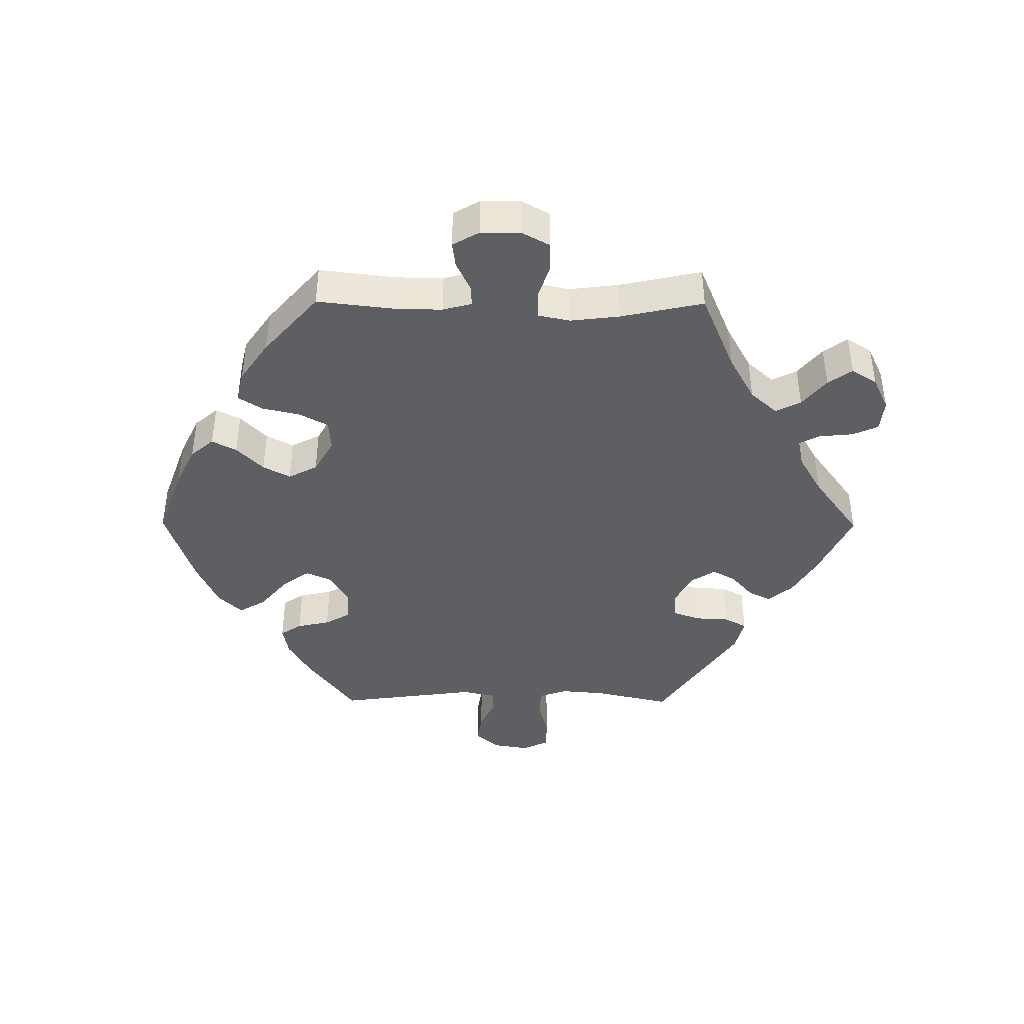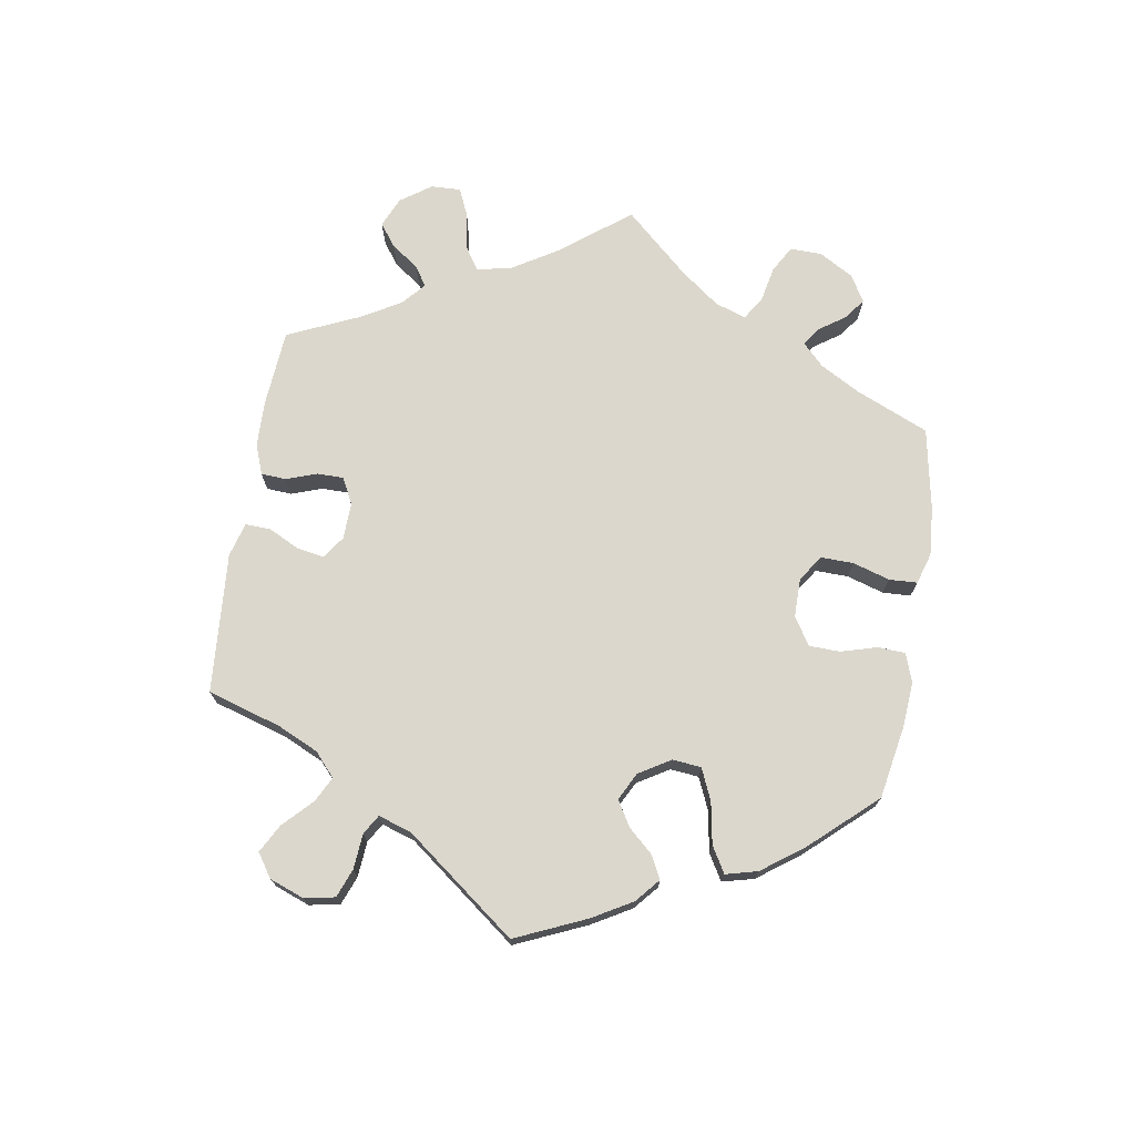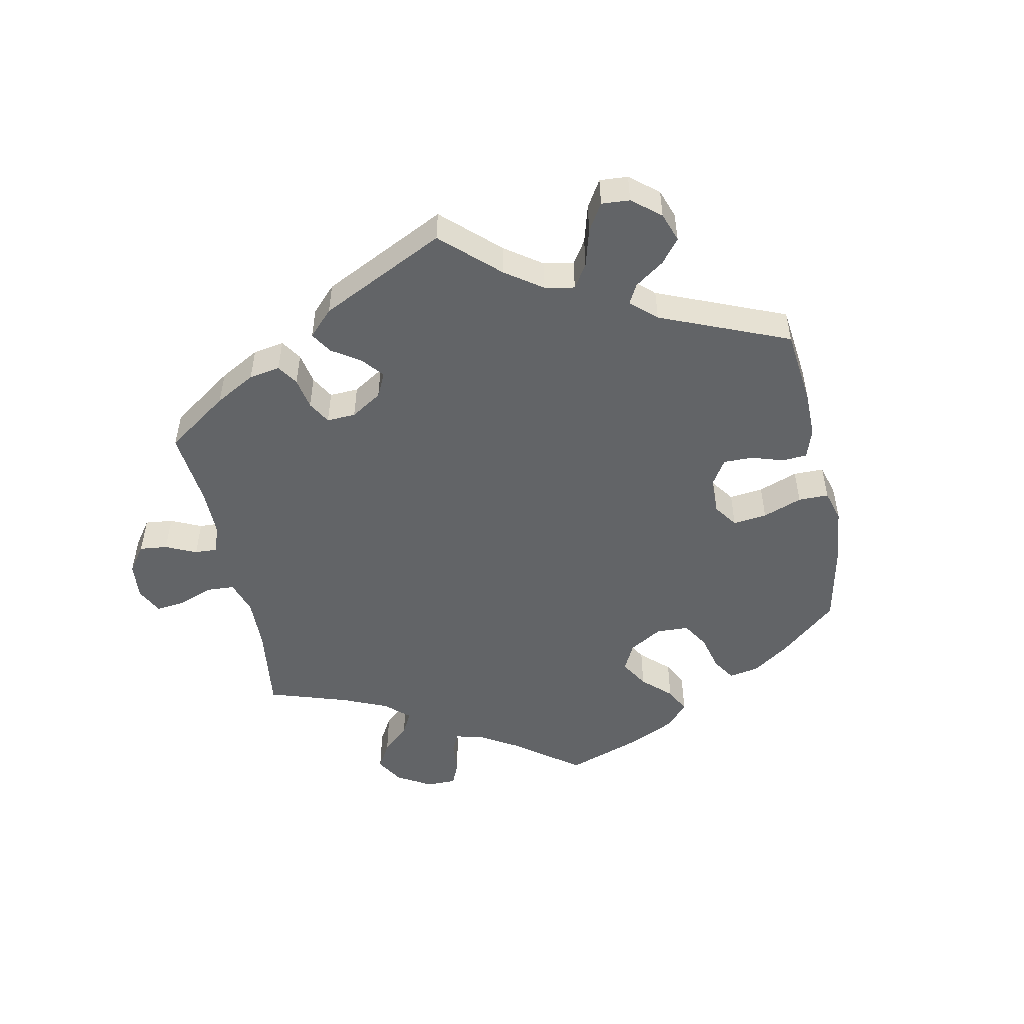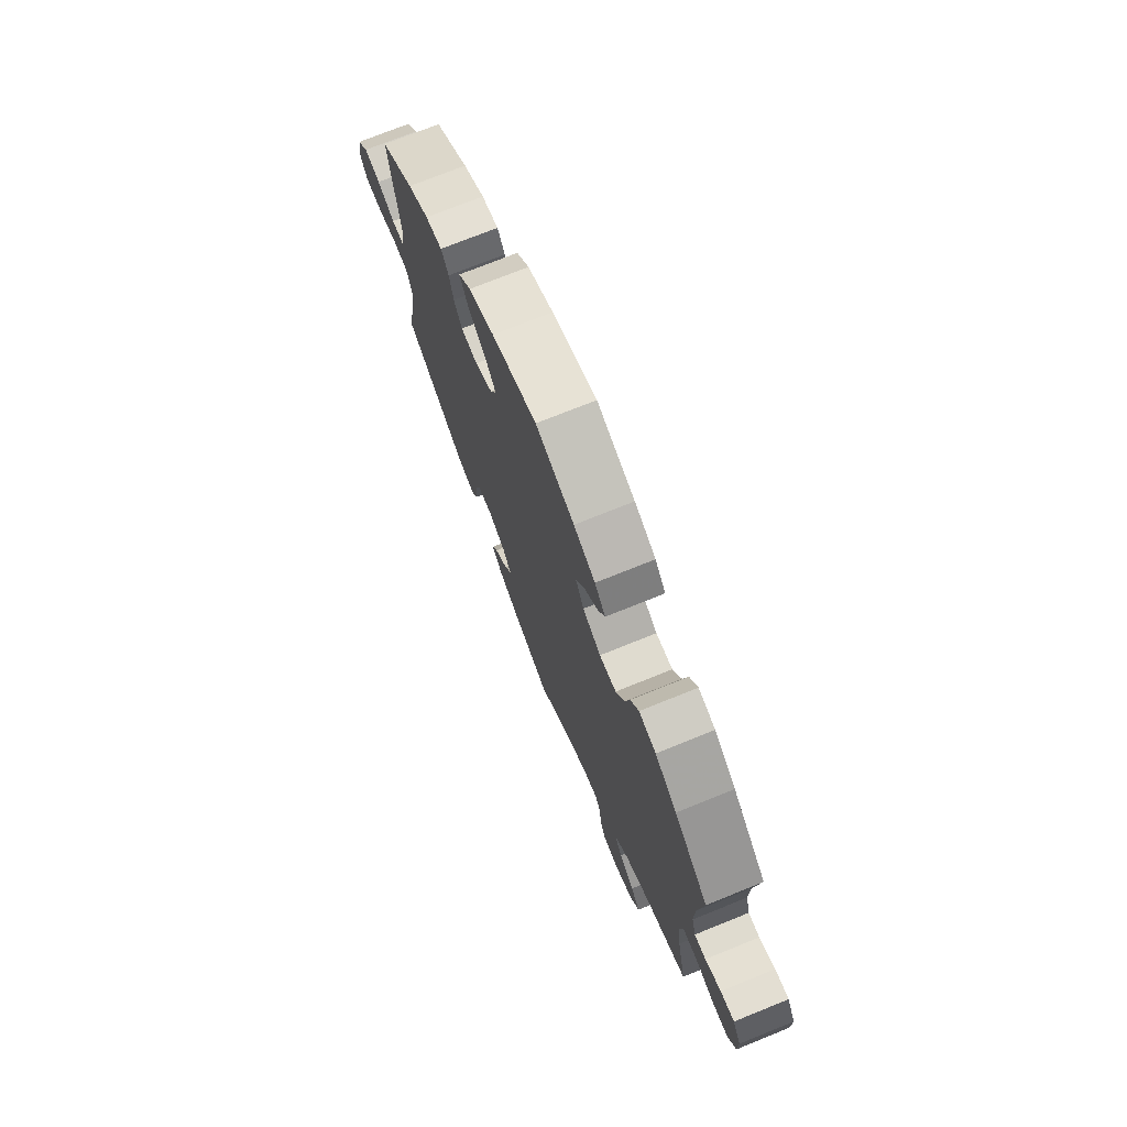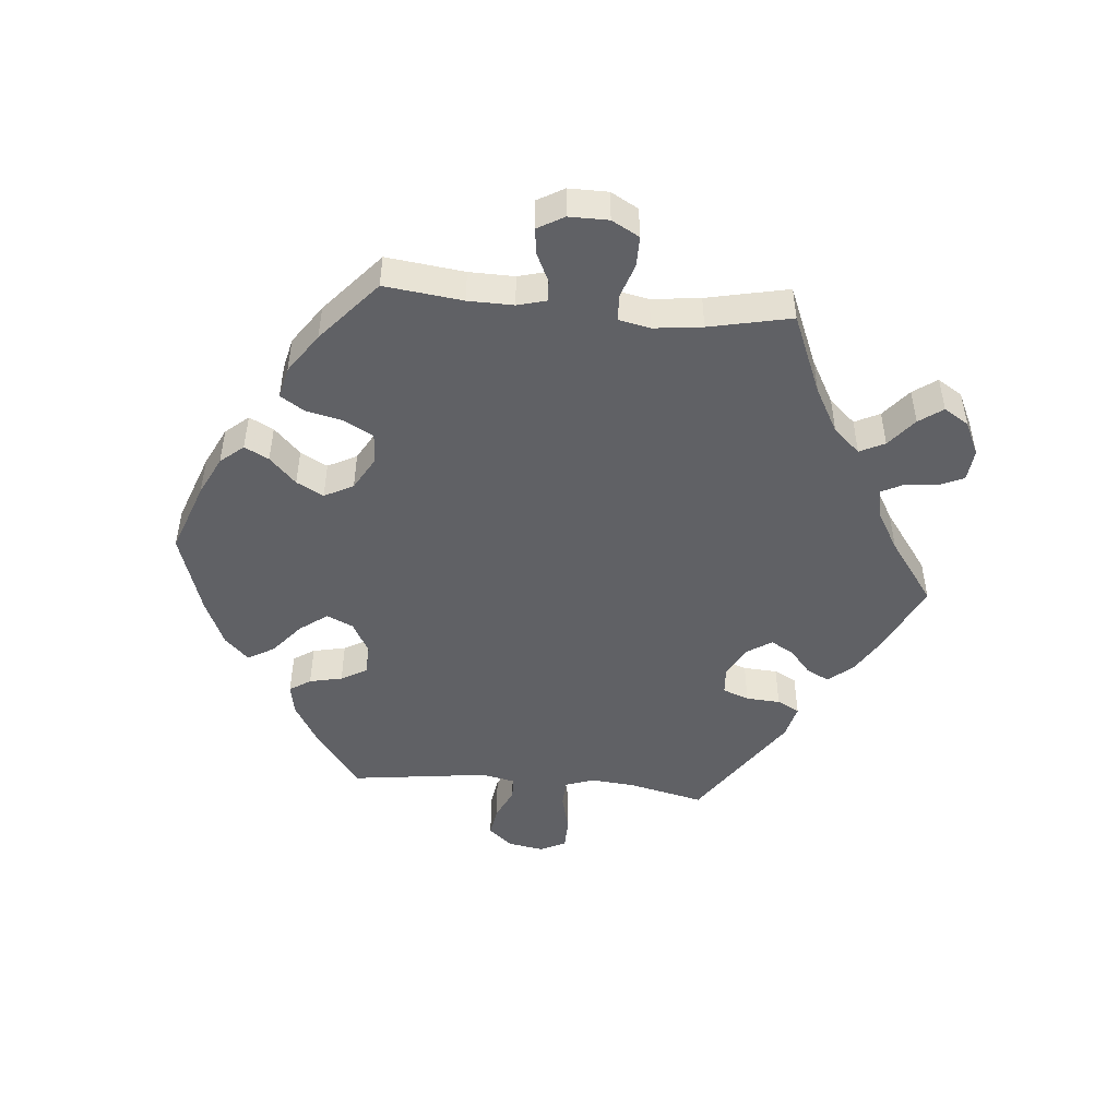
<metadata>
{"format":"obj","ext":"obj","renderer":"f3d","projection":"perspective","resolution":1024,"background":"white","views":[{"elev":-41.5,"azim":89.6,"up":"+Y"},{"elev":73.1,"azim":-50.9,"up":"+Y"},{"elev":-51.1,"azim":-108.4,"up":"+Y"},{"elev":73.3,"azim":68.0,"up":"+Z"},{"elev":-48.1,"azim":84.6,"up":"+Y"}]}
</metadata>
<code>
v -0.406 0.07 0.358
v -0.346 0.07 0.393
v -0.299 0.07 0.402
v -0.278 0.07 0.37
v -0.267 0.07 0.32
v -0.245 0.07 0.281
v -0.198 0.07 0.279
v -0.149 0.07 0.306
v -0.131 0.07 0.346
v -0.162 0.07 0.388
v -0.211 0.07 0.429
v -0.234 0.07 0.469
v -0.199 0.07 0.505
v -0.127 0.07 0.537
v -0.001 0.07 0.578
v 0.107 0.07 0.539
v 0.167 0.07 0.51
v 0.197 0.07 0.475
v 0.178 0.07 0.438
v 0.137 0.07 0.398
v 0.115 0.07 0.357
v 0.138 0.07 0.313
v 0.189 0.07 0.284
v 0.236 0.07 0.287
v 0.26 0.07 0.331
v 0.273 0.07 0.388
v 0.296 0.07 0.424
v 0.344 0.07 0.413
v 0.405 0.07 0.371
v 0.5 0.07 0.289
v 0.486 0.07 0.17
v 0.485 0.07 0.101
v 0.497 0.07 0.057
v 0.529 0.07 0.059
v 0.573 0.07 0.08
v 0.612 0.07 0.085
v 0.635 0.07 0.045
v 0.635 0.07 -0.015
v 0.612 0.07 -0.057
v 0.566 0.07 -0.057
v 0.514 0.07 -0.04
v 0.474 0.07 -0.042
v 0.464 0.07 -0.09
v 0.473 0.07 -0.164
v 0.5 0.07 -0.289
v 0.378 0.07 -0.34
v 0.309 0.07 -0.378
v 0.273 0.07 -0.418
v 0.292 0.07 -0.456
v 0.336 0.07 -0.492
v 0.362 0.07 -0.528
v 0.338 0.07 -0.566
v 0.287 0.07 -0.59
v 0.238 0.07 -0.585
v 0.221 0.07 -0.546
v 0.216 0.07 -0.495
v 0.2 0.07 -0.464
v 0.156 0.07 -0.473
v 0.096 0.07 -0.508
v 0 0.07 -0.578
v -0.105 0.07 -0.529
v -0.165 0.07 -0.493
v -0.196 0.07 -0.456
v -0.179 0.07 -0.422
v -0.142 0.07 -0.39
v -0.122 0.07 -0.355
v -0.146 0.07 -0.318
v -0.195 0.07 -0.292
v -0.236 0.07 -0.295
v -0.251 0.07 -0.335
v -0.254 0.07 -0.387
v -0.272 0.07 -0.421
v -0.324 0.07 -0.408
v -0.501 0.07 -0.289
v -0.475 0.07 -0.175
v -0.469 0.07 -0.107
v -0.484 0.07 -0.063
v -0.527 0.07 -0.061
v -0.585 0.07 -0.076
v -0.634 0.07 -0.075
v -0.653 0.07 -0.036
v -0.644 0.07 0.019
v -0.613 0.07 0.055
v -0.567 0.07 0.048
v -0.518 0.07 0.025
v -0.484 0.07 0.026
v -0.473 0.07 0.077
v -0.501 0.07 0.288
v -0.406 0 0.358
v -0.346 0 0.393
v -0.299 0 0.402
v -0.278 0 0.37
v -0.267 0 0.32
v -0.245 0 0.281
v -0.198 0 0.279
v -0.149 0 0.306
v -0.131 0 0.346
v -0.162 0 0.388
v -0.211 0 0.429
v -0.234 0 0.469
v -0.199 0 0.505
v -0.127 0 0.537
v -0.001 0 0.578
v 0.107 0 0.539
v 0.167 0 0.51
v 0.197 0 0.475
v 0.178 0 0.438
v 0.137 0 0.398
v 0.115 0 0.357
v 0.138 0 0.313
v 0.189 0 0.284
v 0.236 0 0.287
v 0.26 0 0.331
v 0.273 0 0.388
v 0.296 0 0.424
v 0.344 0 0.413
v 0.405 0 0.371
v 0.5 0 0.289
v 0.486 0 0.17
v 0.485 0 0.101
v 0.497 0 0.057
v 0.529 0 0.059
v 0.573 0 0.08
v 0.612 0 0.085
v 0.635 0 0.045
v 0.635 0 -0.015
v 0.612 0 -0.057
v 0.566 0 -0.057
v 0.514 0 -0.04
v 0.474 0 -0.042
v 0.464 0 -0.09
v 0.473 0 -0.164
v 0.5 0 -0.289
v 0.378 0 -0.34
v 0.309 0 -0.378
v 0.273 0 -0.418
v 0.292 0 -0.456
v 0.336 0 -0.492
v 0.362 0 -0.528
v 0.338 0 -0.566
v 0.287 0 -0.59
v 0.238 0 -0.585
v 0.221 0 -0.546
v 0.216 0 -0.495
v 0.2 0 -0.464
v 0.156 0 -0.473
v 0.096 0 -0.508
v 0 0 -0.578
v -0.105 0 -0.529
v -0.165 0 -0.493
v -0.196 0 -0.456
v -0.179 0 -0.422
v -0.142 0 -0.39
v -0.122 0 -0.355
v -0.146 0 -0.318
v -0.195 0 -0.292
v -0.236 0 -0.295
v -0.251 0 -0.335
v -0.254 0 -0.387
v -0.272 0 -0.421
v -0.324 0 -0.408
v -0.501 0 -0.289
v -0.475 0 -0.175
v -0.469 0 -0.107
v -0.484 0 -0.063
v -0.527 0 -0.061
v -0.585 0 -0.076
v -0.634 0 -0.075
v -0.653 0 -0.036
v -0.644 0 0.019
v -0.613 0 0.055
v -0.567 0 0.048
v -0.518 0 0.025
v -0.484 0 0.026
v -0.473 0 0.077
v -0.501 0 0.288
f 87 88 1 2
f 86 87 2 3
f 82 83 84 85
f 82 85 86
f 81 82 86
f 78 79 80 81
f 77 78 81 86
f 76 77 86 3
f 72 73 74 75
f 70 71 72 75
f 69 70 75 76
f 68 69 76 3
f 62 63 64 65
f 62 65 66
f 59 60 61 62
f 58 59 62 66
f 57 58 66 67
f 53 54 55 56
f 53 56 57
f 52 53 57
f 49 50 51 52
f 48 49 52 57
f 47 48 57 67
f 44 45 46
f 43 44 46 47
f 42 43 47 67
f 38 39 40 41
f 38 41 42
f 37 38 42
f 34 35 36 37
f 33 34 37 42
f 32 33 42 67
f 28 29 30 31
f 25 26 27 28
f 24 25 28 31
f 23 24 31 32
f 17 18 19 20
f 17 20 21
f 16 17 21
f 15 16 21
f 14 15 21 22
f 10 11 12 13
f 9 10 13 14
f 68 3 4 5
f 68 5 6
f 67 68 6 7
f 22 23 32 67
f 22 67 7 8
f 9 14 22
f 8 9 22
f 90 89 176 175
f 91 90 175 174
f 173 172 171 170
f 174 173 170
f 174 170 169
f 169 168 167 166
f 174 169 166 165
f 91 174 165 164
f 163 162 161 160
f 163 160 159 158
f 164 163 158 157
f 91 164 157 156
f 153 152 151 150
f 154 153 150
f 150 149 148 147
f 154 150 147 146
f 155 154 146 145
f 144 143 142 141
f 145 144 141
f 145 141 140
f 140 139 138 137
f 145 140 137 136
f 155 145 136 135
f 134 133 132
f 135 134 132 131
f 155 135 131 130
f 129 128 127 126
f 130 129 126
f 130 126 125
f 125 124 123 122
f 130 125 122 121
f 155 130 121 120
f 119 118 117 116
f 116 115 114 113
f 119 116 113 112
f 120 119 112 111
f 108 107 106 105
f 109 108 105
f 109 105 104
f 109 104 103
f 110 109 103 102
f 101 100 99 98
f 102 101 98 97
f 93 92 91 156
f 94 93 156
f 95 94 156 155
f 155 120 111 110
f 96 95 155 110
f 110 102 97
f 110 97 96
f 1 89 90 2
f 2 90 91 3
f 3 91 92 4
f 4 92 93 5
f 5 93 94 6
f 6 94 95 7
f 7 95 96 8
f 8 96 97 9
f 9 97 98 10
f 10 98 99 11
f 11 99 100 12
f 12 100 101 13
f 13 101 102 14
f 14 102 103 15
f 15 103 104 16
f 16 104 105 17
f 17 105 106 18
f 18 106 107 19
f 19 107 108 20
f 20 108 109 21
f 21 109 110 22
f 22 110 111 23
f 23 111 112 24
f 24 112 113 25
f 25 113 114 26
f 26 114 115 27
f 27 115 116 28
f 28 116 117 29
f 29 117 118 30
f 30 118 119 31
f 31 119 120 32
f 32 120 121 33
f 33 121 122 34
f 34 122 123 35
f 35 123 124 36
f 36 124 125 37
f 37 125 126 38
f 38 126 127 39
f 39 127 128 40
f 40 128 129 41
f 41 129 130 42
f 42 130 131 43
f 43 131 132 44
f 44 132 133 45
f 45 133 134 46
f 46 134 135 47
f 47 135 136 48
f 48 136 137 49
f 49 137 138 50
f 50 138 139 51
f 51 139 140 52
f 52 140 141 53
f 53 141 142 54
f 54 142 143 55
f 55 143 144 56
f 56 144 145 57
f 57 145 146 58
f 58 146 147 59
f 59 147 148 60
f 60 148 149 61
f 61 149 150 62
f 62 150 151 63
f 63 151 152 64
f 64 152 153 65
f 65 153 154 66
f 66 154 155 67
f 67 155 156 68
f 68 156 157 69
f 69 157 158 70
f 70 158 159 71
f 71 159 160 72
f 72 160 161 73
f 73 161 162 74
f 74 162 163 75
f 75 163 164 76
f 76 164 165 77
f 77 165 166 78
f 78 166 167 79
f 79 167 168 80
f 80 168 169 81
f 81 169 170 82
f 82 170 171 83
f 83 171 172 84
f 84 172 173 85
f 85 173 174 86
f 86 174 175 87
f 87 175 176 88
f 88 176 89 1

</code>
